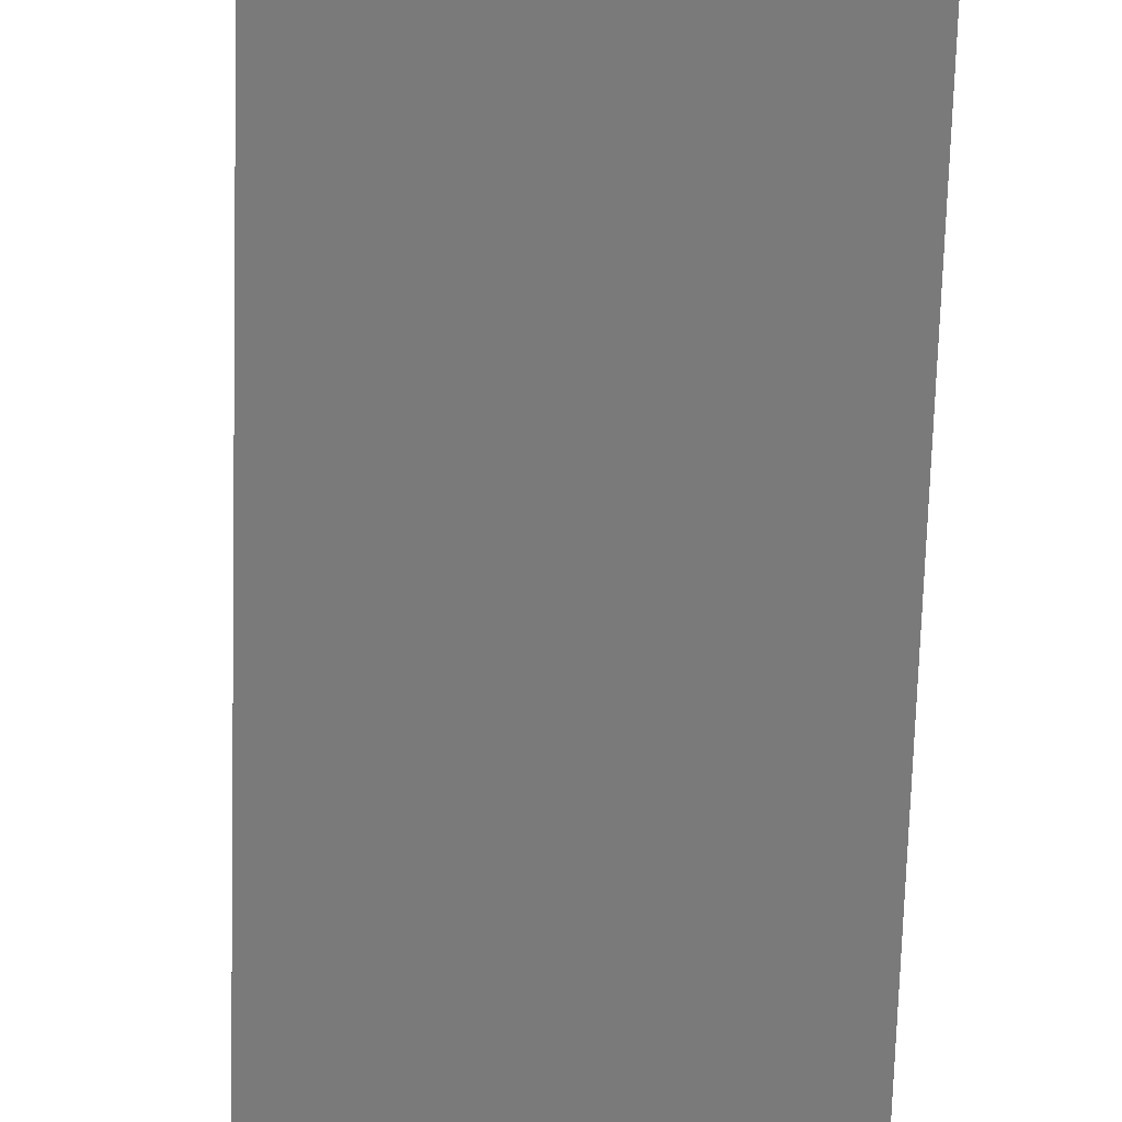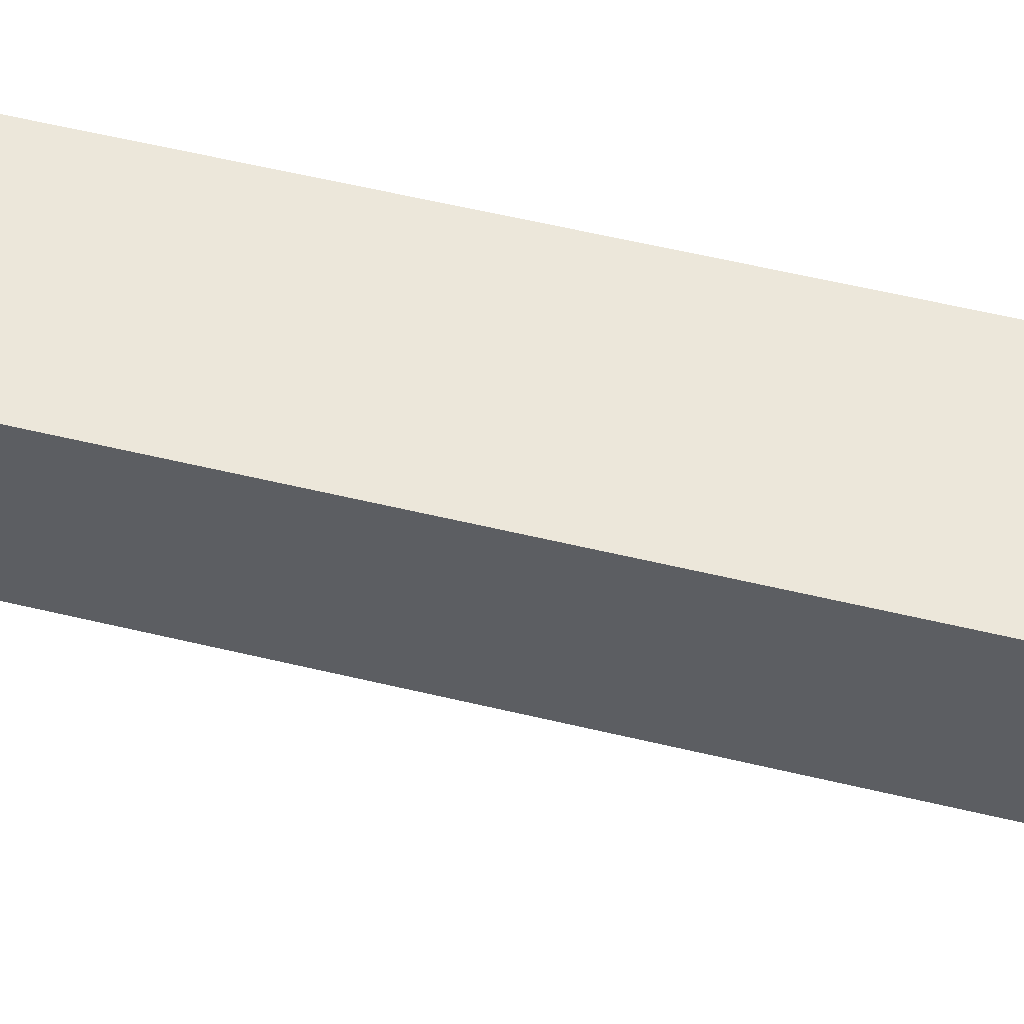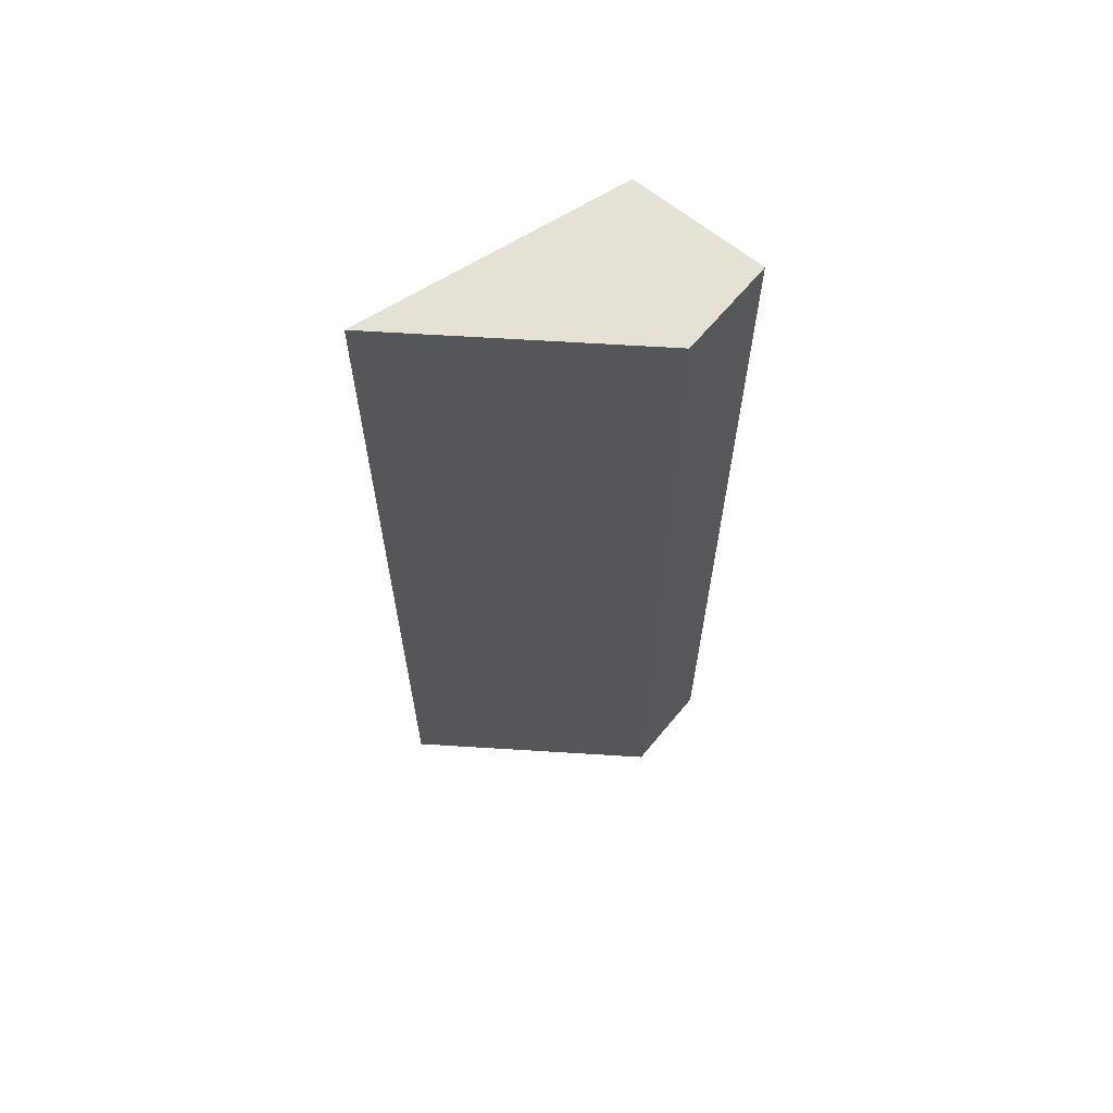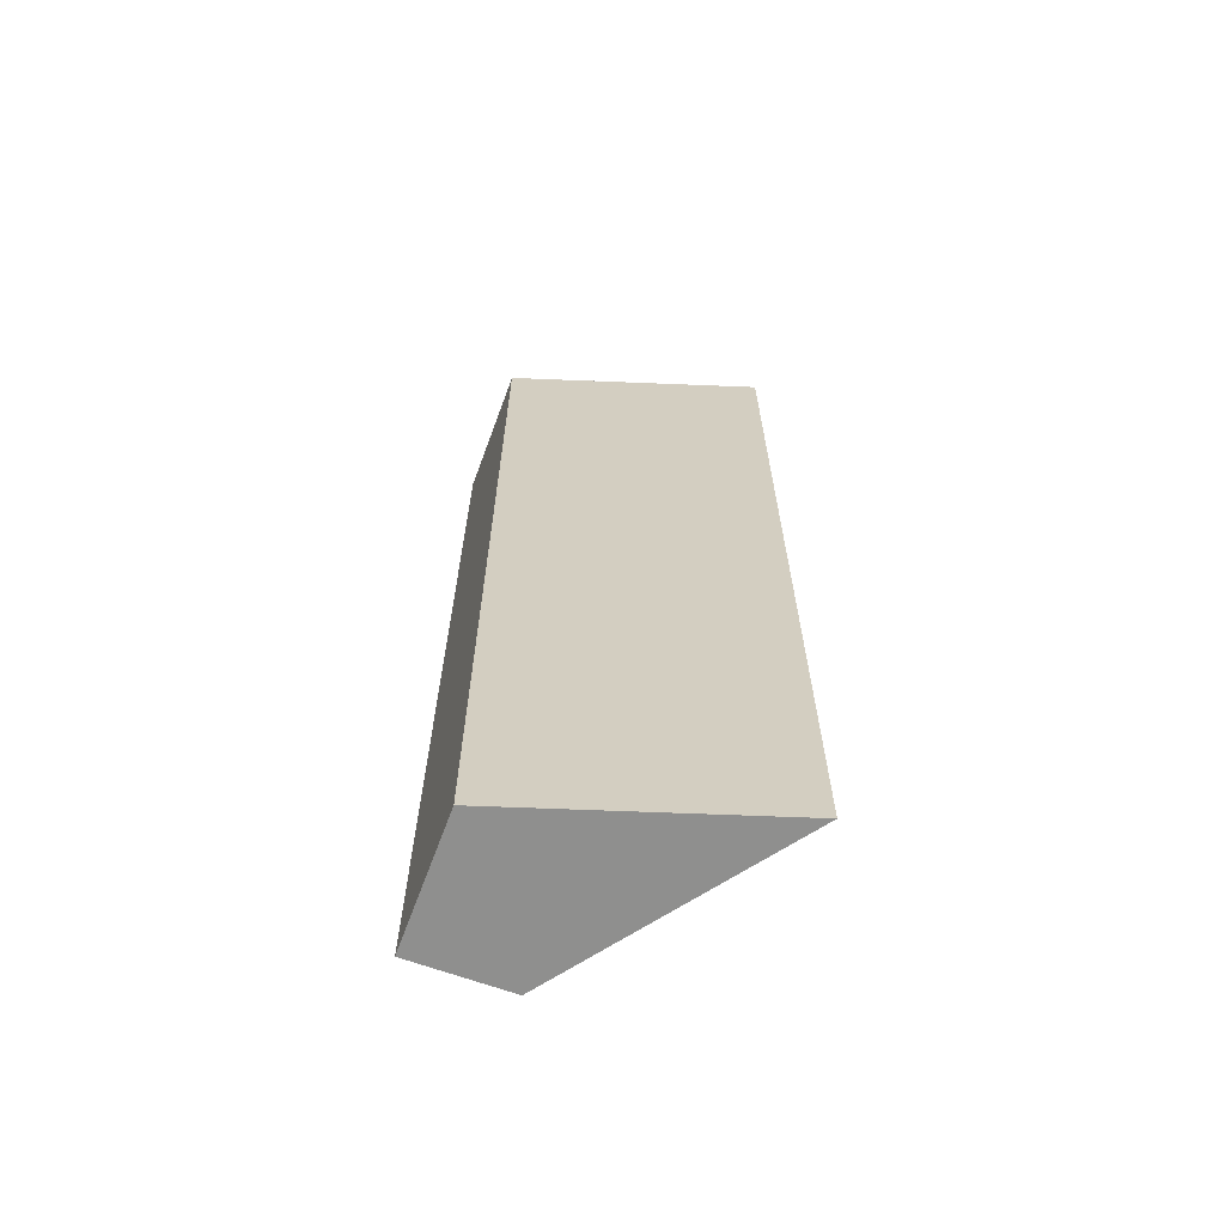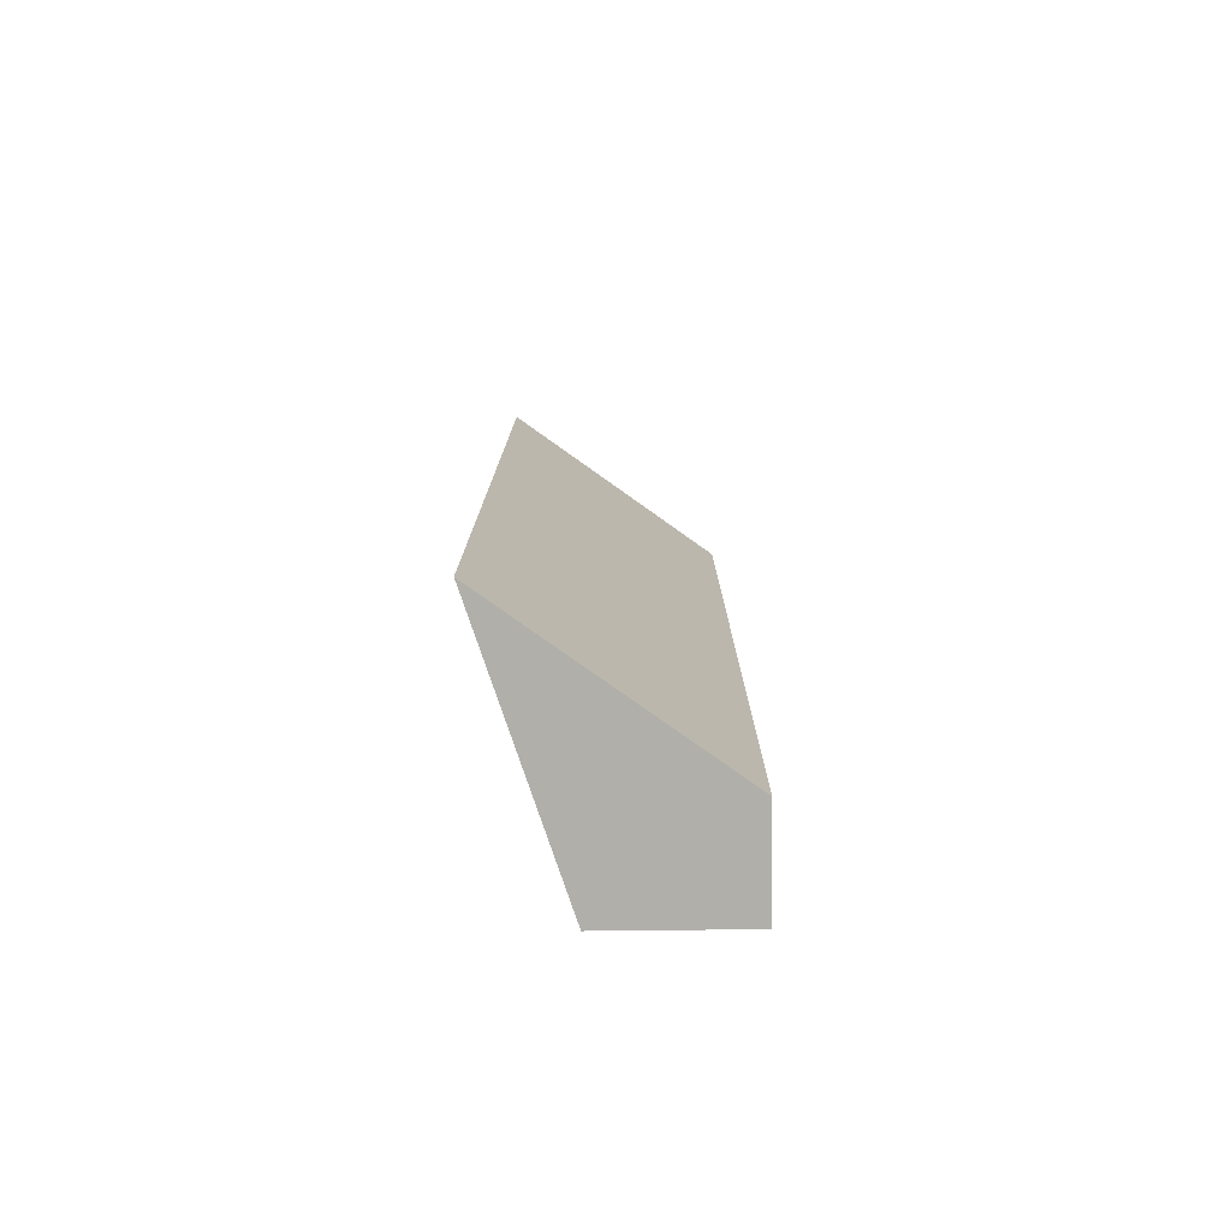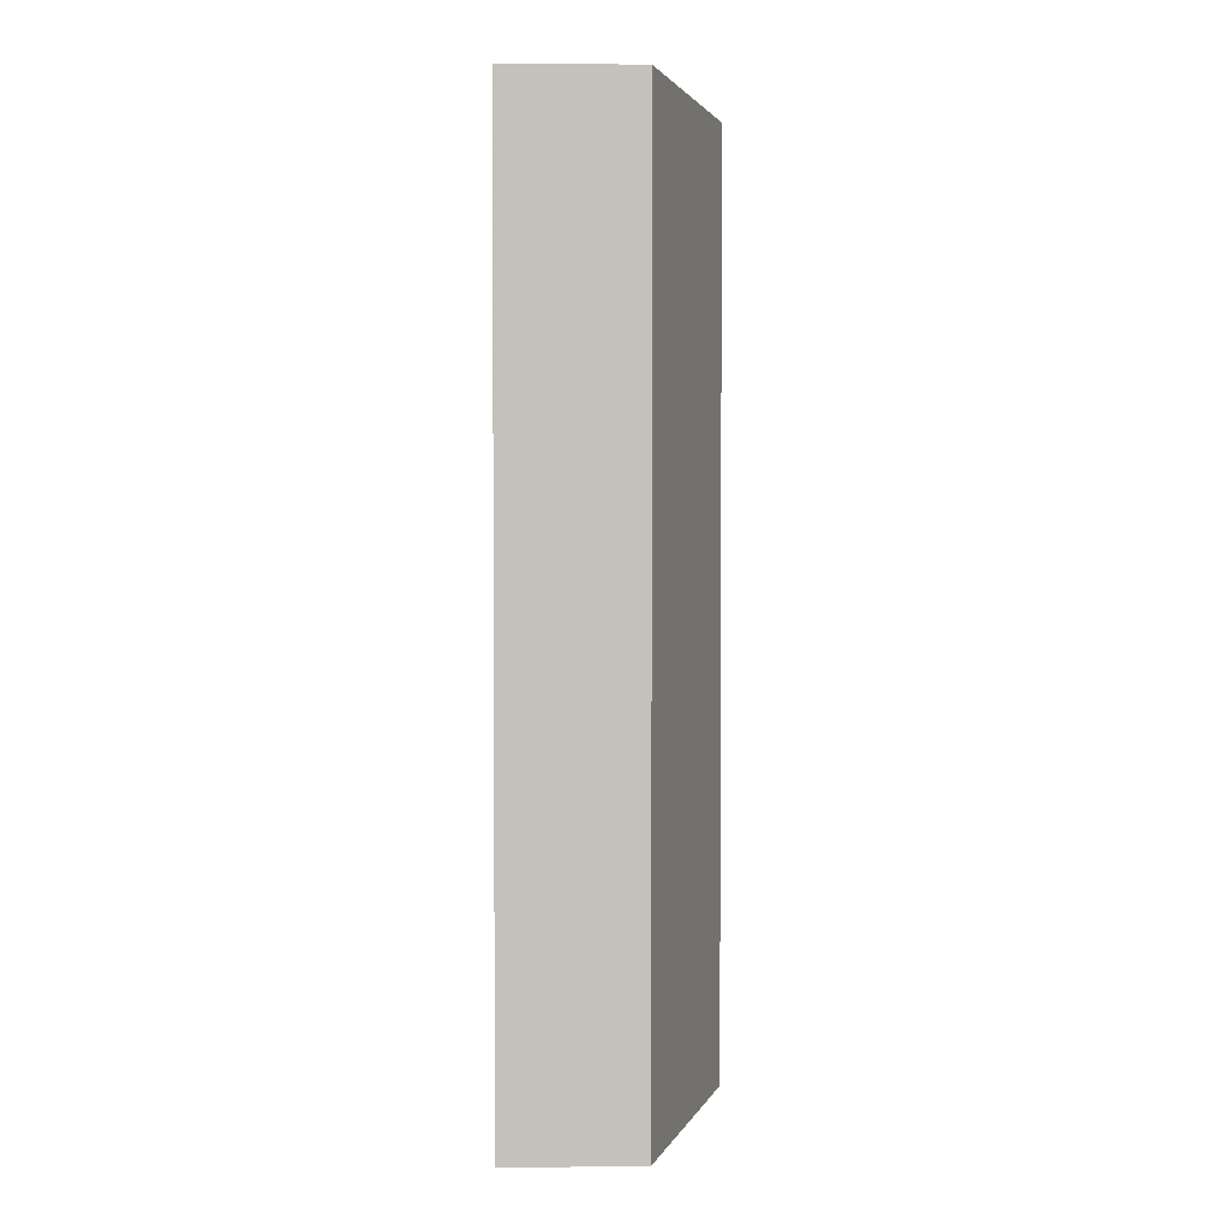
<metadata>
{"format":"obj","ext":"obj","renderer":"f3d","projection":"perspective","resolution":1024,"background":"white","views":[{"elev":-64.2,"azim":178.4,"up":"+Y"},{"elev":50.8,"azim":105.2,"up":"+Y"},{"elev":64.4,"azim":39.6,"up":"+Z"},{"elev":-65.2,"azim":-110.3,"up":"+Z"},{"elev":-78.0,"azim":0.6,"up":"+Z"},{"elev":2.5,"azim":177.5,"up":"+Z"}]}
</metadata>
<code>
v -0.002318 -0.003566 -0.005
v -0.001433 -0.0008433 -0.005
v -3.719e-07 -0.001883 -0.005
v -0.002318 -0.003566 0.005
v -3.719e-07 -0.0008433 -0.005
v -0.001433 -0.0008433 0.005
v -3.719e-07 -0.001883 0.005
v -3.719e-07 -0.0008433 0.005
f 1 2 5
f 1 5 3
f 1 3 7
f 1 7 4
f 1 4 6
f 1 6 2
f 2 6 8
f 2 8 5
f 3 5 8
f 3 8 7
f 4 7 8
f 4 8 6

</code>
